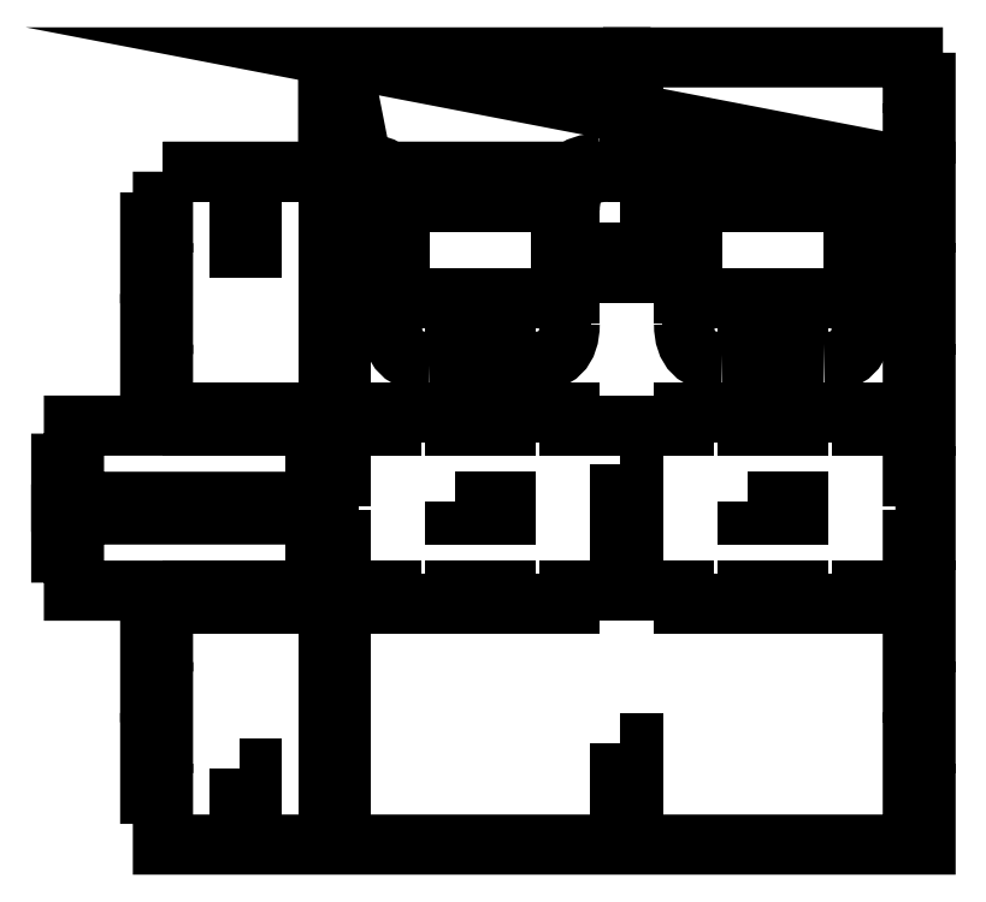
<metadata>
{"format":"dxf","ext":"dxf","renderer":"ezdxf+matplotlib","layout":"modelspace","background":"white","min_lineweight":24,"dpi":150}
</metadata>
<code>
0
SECTION
2
ENTITIES
0
SPLINE
8
Double_Box
70
8
71
3
72
8
73
4
74
0
40
0
40
0
40
0
40
0
40
1
40
1
40
1
40
1
10
747
20
504
30
0
10
729
20
504
30
0
10
720
20
495
30
0
10
720
20
477
30
0
0
LWPOLYLINE
8
Double_Box
90
57
70
1
10
225
20
504
30
0
10
225
20
468
30
0
10
216
20
468
30
0
10
216
20
432
30
0
10
225
20
432
30
0
10
225
20
396
30
0
10
216
20
396
30
0
10
216
20
360
30
0
10
225
20
360
30
0
10
225
20
324
30
0
10
162
20
324
30
0
10
162
20
297
30
0
10
153
20
297
30
0
10
153
20
270
30
0
10
297
20
270
30
0
10
297
20
261
30
0
10
153
20
261
30
0
10
153
20
234
30
0
10
162
20
234
30
0
10
162
20
207
30
0
10
225
20
207
30
0
10
225
20
171
30
0
10
216
20
171
30
0
10
216
20
135
30
0
10
225
20
135
30
0
10
225
20
99
30
0
10
216
20
99
30
0
10
216
20
63
30
0
10
225
20
63
30
0
10
225
20
27
30
0
10
765
20
27
30
0
10
765
20
63
30
0
10
756
20
63
30
0
10
756
20
99
30
0
10
765
20
99
30
0
10
765
20
135
30
0
10
756
20
135
30
0
10
756
20
171
30
0
10
765
20
171
30
0
10
765
20
207
30
0
10
756
20
207
30
0
10
756
20
243
30
0
10
765
20
243
30
0
10
765
20
288
30
0
10
756
20
288
30
0
10
756
20
324
30
0
10
765
20
324
30
0
10
765
20
360
30
0
10
756
20
360
30
0
10
756
20
396
30
0
10
765
20
396
30
0
10
765
20
432
30
0
10
756
20
432
30
0
10
756
20
468
30
0
10
765
20
468
30
0
10
765
20
504
30
0
10
747
20
504
30
0
0
SPLINE
8
Double_Box
70
8
71
3
72
8
73
4
74
0
40
0
40
0
40
0
40
0
40
1
40
1
40
1
40
1
10
720
20
396
30
0
10
720
20
378
30
0
10
711
20
369
30
0
10
693
20
369
30
0
0
LWPOLYLINE
8
Double_Box
90
2
70
1
10
720
20
477
30
0
10
720
20
396
30
0
0
SPLINE
8
Double_Box
70
8
71
3
72
8
73
4
74
0
40
0
40
0
40
0
40
0
40
1
40
1
40
1
40
1
10
621
20
369
30
0
10
603
20
369
30
0
10
594
20
378
30
0
10
594
20
396
30
0
0
LWPOLYLINE
8
Double_Box
90
2
70
1
10
693
20
369
30
0
10
621
20
369
30
0
0
SPLINE
8
Double_Box
70
8
71
3
72
8
73
4
74
0
40
0
40
0
40
0
40
0
40
1
40
1
40
1
40
1
10
594
20
477
30
0
10
594
20
495
30
0
10
585
20
504
30
0
10
567
20
504
30
0
0
LWPOLYLINE
8
Double_Box
90
2
70
1
10
594
20
396
30
0
10
594
20
477
30
0
0
SPLINE
8
Double_Box
70
8
71
3
72
8
73
4
74
0
40
0
40
0
40
0
40
0
40
1
40
1
40
1
40
1
10
540
20
504
30
0
10
522
20
504
30
0
10
513
20
495
30
0
10
513
20
477
30
0
0
LWPOLYLINE
8
Double_Box
90
2
70
1
10
567
20
504
30
0
10
540
20
504
30
0
0
SPLINE
8
Double_Box
70
8
71
3
72
8
73
4
74
0
40
0
40
0
40
0
40
0
40
1
40
1
40
1
40
1
10
513
20
396
30
0
10
513
20
378
30
0
10
504
20
369
30
0
10
486
20
369
30
0
0
LWPOLYLINE
8
Double_Box
90
2
70
1
10
513
20
477
30
0
10
513
20
396
30
0
0
SPLINE
8
Double_Box
70
8
71
3
72
8
73
4
74
0
40
0
40
0
40
0
40
0
40
1
40
1
40
1
40
1
10
414
20
369
30
0
10
396
20
369
30
0
10
387
20
378
30
0
10
387
20
396
30
0
0
LWPOLYLINE
8
Double_Box
90
2
70
1
10
486
20
369
30
0
10
414
20
369
30
0
0
SPLINE
8
Double_Box
70
8
71
3
72
8
73
4
74
0
40
0
40
0
40
0
40
0
40
1
40
1
40
1
40
1
10
387
20
477
30
0
10
387
20
495
30
0
10
378
20
504
30
0
10
360
20
504
30
0
0
LWPOLYLINE
8
Double_Box
90
2
70
1
10
387
20
396
30
0
10
387
20
477
30
0
0
LWPOLYLINE
8
Double_Box
90
2
70
1
10
360
20
504
30
0
10
225
20
504
30
0
0
LWPOLYLINE
8
Double_Box
90
26
70
0
10
342
20
513
30
0
10
342
20
468
30
0
10
351
20
468
30
0
10
351
20
432
30
0
10
342
20
432
30
0
10
342
20
396
30
0
10
351
20
396
30
0
10
351
20
360
30
0
10
342
20
360
30
0
10
342
20
324
30
0
10
351
20
324
30
0
10
351
20
288
30
0
10
342
20
288
30
0
10
342
20
243
30
0
10
351
20
243
30
0
10
351
20
207
30
0
10
342
20
207
30
0
10
342
20
171
30
0
10
351
20
171
30
0
10
351
20
135
30
0
10
342
20
135
30
0
10
342
20
99
30
0
10
351
20
99
30
0
10
351
20
63
30
0
10
342
20
63
30
0
10
342
20
27
30
0
0
LWPOLYLINE
8
Double_Box
90
5
70
1
10
279
20
486
30
0
10
279
20
450
30
0
10
288
20
450
30
0
10
288
20
486
30
0
10
279
20
486
30
0
0
LWPOLYLINE
8
Double_Box
90
5
70
1
10
639
20
270
30
0
10
639
20
261
30
0
10
675
20
261
30
0
10
675
20
270
30
0
10
639
20
270
30
0
0
LWPOLYLINE
8
Double_Box
90
22
70
0
10
225
20
324
30
0
10
261
20
324
30
0
10
261
20
333
30
0
10
306
20
333
30
0
10
306
20
324
30
0
10
387
20
324
30
0
10
387
20
333
30
0
10
432
20
333
30
0
10
432
20
324
30
0
10
468
20
324
30
0
10
468
20
333
30
0
10
513
20
333
30
0
10
513
20
324
30
0
10
594
20
324
30
0
10
594
20
333
30
0
10
639
20
333
30
0
10
639
20
324
30
0
10
675
20
324
30
0
10
675
20
333
30
0
10
720
20
333
30
0
10
720
20
324
30
0
10
765
20
324
30
0
0
LWPOLYLINE
8
Double_Box
90
22
70
0
10
225
20
207
30
0
10
261
20
207
30
0
10
261
20
198
30
0
10
306
20
198
30
0
10
306
20
207
30
0
10
387
20
207
30
0
10
387
20
198
30
0
10
432
20
198
30
0
10
432
20
207
30
0
10
468
20
207
30
0
10
468
20
198
30
0
10
513
20
198
30
0
10
513
20
207
30
0
10
594
20
207
30
0
10
594
20
198
30
0
10
639
20
198
30
0
10
639
20
207
30
0
10
675
20
207
30
0
10
675
20
198
30
0
10
720
20
198
30
0
10
720
20
207
30
0
10
756
20
207
30
0
0
LWPOLYLINE
8
Double_Box
90
5
70
1
10
279
20
81
30
0
10
279
20
45
30
0
10
288
20
45
30
0
10
288
20
81
30
0
10
279
20
81
30
0
0
LWPOLYLINE
8
Double_Box
90
5
70
1
10
432
20
270
30
0
10
432
20
261
30
0
10
468
20
261
30
0
10
468
20
270
30
0
10
432
20
270
30
0
0
LWPOLYLINE
8
Double_Box
90
5
70
1
10
549
20
297
30
0
10
558
20
297
30
0
10
558
20
270
30
0
10
549
20
270
30
0
10
549
20
297
30
0
0
LWPOLYLINE
8
Double_Box
90
5
70
1
10
549
20
468
30
0
10
549
20
432
30
0
10
558
20
432
30
0
10
558
20
468
30
0
10
549
20
468
30
0
0
LWPOLYLINE
8
Double_Box
90
5
70
1
10
549
20
99
30
0
10
549
20
63
30
0
10
558
20
63
30
0
10
558
20
99
30
0
10
549
20
99
30
0
0
SPLINE
8
Double_Box
70
8
71
3
72
8
73
4
74
0
40
0
40
0
40
0
40
0
40
1
40
1
40
1
40
1
10
365.8
20
509.8
30
0
10
383.8
20
509.8
30
0
10
392.8
20
500.8
30
0
10
392.8
20
482.8
30
0
0
LWPOLYLINE
8
Double_Box
90
7
70
1
10
351
20
585
30
0
10
351
20
567
30
0
10
342
20
567
30
0
10
342
20
531
30
0
10
351
20
531
30
0
10
351
20
509.8
30
0
10
365.8
20
509.8
30
0
0
SPLINE
8
Double_Box
70
8
71
3
72
8
73
4
74
0
40
0
40
0
40
0
40
0
40
1
40
1
40
1
40
1
10
507.2
20
482.8
30
0
10
507.2
20
500.8
30
0
10
516.2
20
509.8
30
0
10
534.2
20
509.8
30
0
0
LWPOLYLINE
8
Double_Box
90
12
70
1
10
392.8
20
482.8
30
0
10
392.8
20
441
30
0
10
392.8
20
414
30
0
10
423
20
414
30
0
10
432
20
414
30
0
10
432
20
405
30
0
10
468
20
405
30
0
10
468
20
414
30
0
10
477
20
414
30
0
10
507.2
20
414
30
0
10
507.2
20
441
30
0
10
507.2
20
482.8
30
0
0
SPLINE
8
Double_Box
70
8
71
3
72
8
73
4
74
0
40
0
40
0
40
0
40
0
40
1
40
1
40
1
40
1
10
572.8
20
509.8
30
0
10
590.8
20
509.8
30
0
10
599.8
20
500.8
30
0
10
599.8
20
482.8
30
0
0
LWPOLYLINE
8
Double_Box
90
2
70
1
10
534.2
20
509.8
30
0
10
572.8
20
509.8
30
0
0
SPLINE
8
Double_Box
70
8
71
3
72
8
73
4
74
0
40
0
40
0
40
0
40
0
40
1
40
1
40
1
40
1
10
714.2
20
482.8
30
0
10
714.2
20
500.8
30
0
10
723.2
20
509.8
30
0
10
741.2
20
509.8
30
0
0
LWPOLYLINE
8
Double_Box
90
12
70
1
10
599.8
20
482.8
30
0
10
599.8
20
441
30
0
10
599.8
20
414
30
0
10
630
20
414
30
0
10
639
20
414
30
0
10
639
20
405
30
0
10
675
20
405
30
0
10
675
20
414
30
0
10
684
20
414
30
0
10
714.2
20
414
30
0
10
714.2
20
441
30
0
10
714.2
20
482.8
30
0
0
LWPOLYLINE
8
Double_Box
90
12
70
1
10
741.2
20
509.8
30
0
10
756
20
509.8
30
0
10
756
20
531
30
0
10
765
20
531
30
0
10
765
20
567
30
0
10
756
20
567
30
0
10
756
20
585
30
0
10
558
20
585
30
0
10
558
20
549
30
0
10
549
20
549
30
0
10
549
20
585
30
0
10
351
20
585
30
0
0
LWPOLYLINE
8
Double_Box
90
5
70
1
10
549
20
261
30
0
10
558
20
261
30
0
10
558
20
234
30
0
10
549
20
234
30
0
10
549
20
261
30
0
0
LWPOLYLINE
8
Double_Box
90
2
70
0
10
333
20
324
30
0
10
333
20
207
30
0
0
LWPOLYLINE
8
Double_Box
90
3
70
0
10
297
20
333
30
0
10
297
20
324
30
0
10
306
20
324
30
0
0
LWPOLYLINE
8
Double_Box
90
3
70
0
10
297
20
198
30
0
10
297
20
207
30
0
10
306
20
207
30
0
0
ENDSEC
0
EOF

</code>
